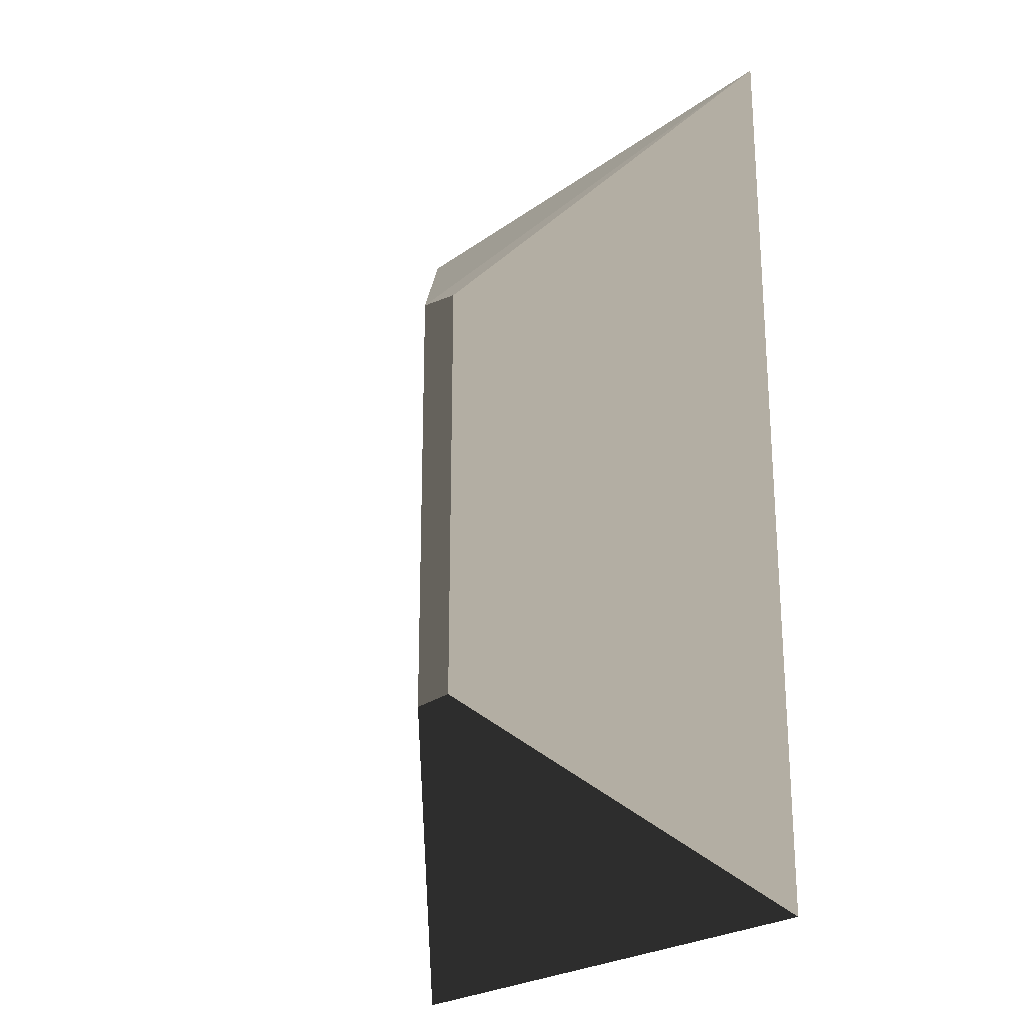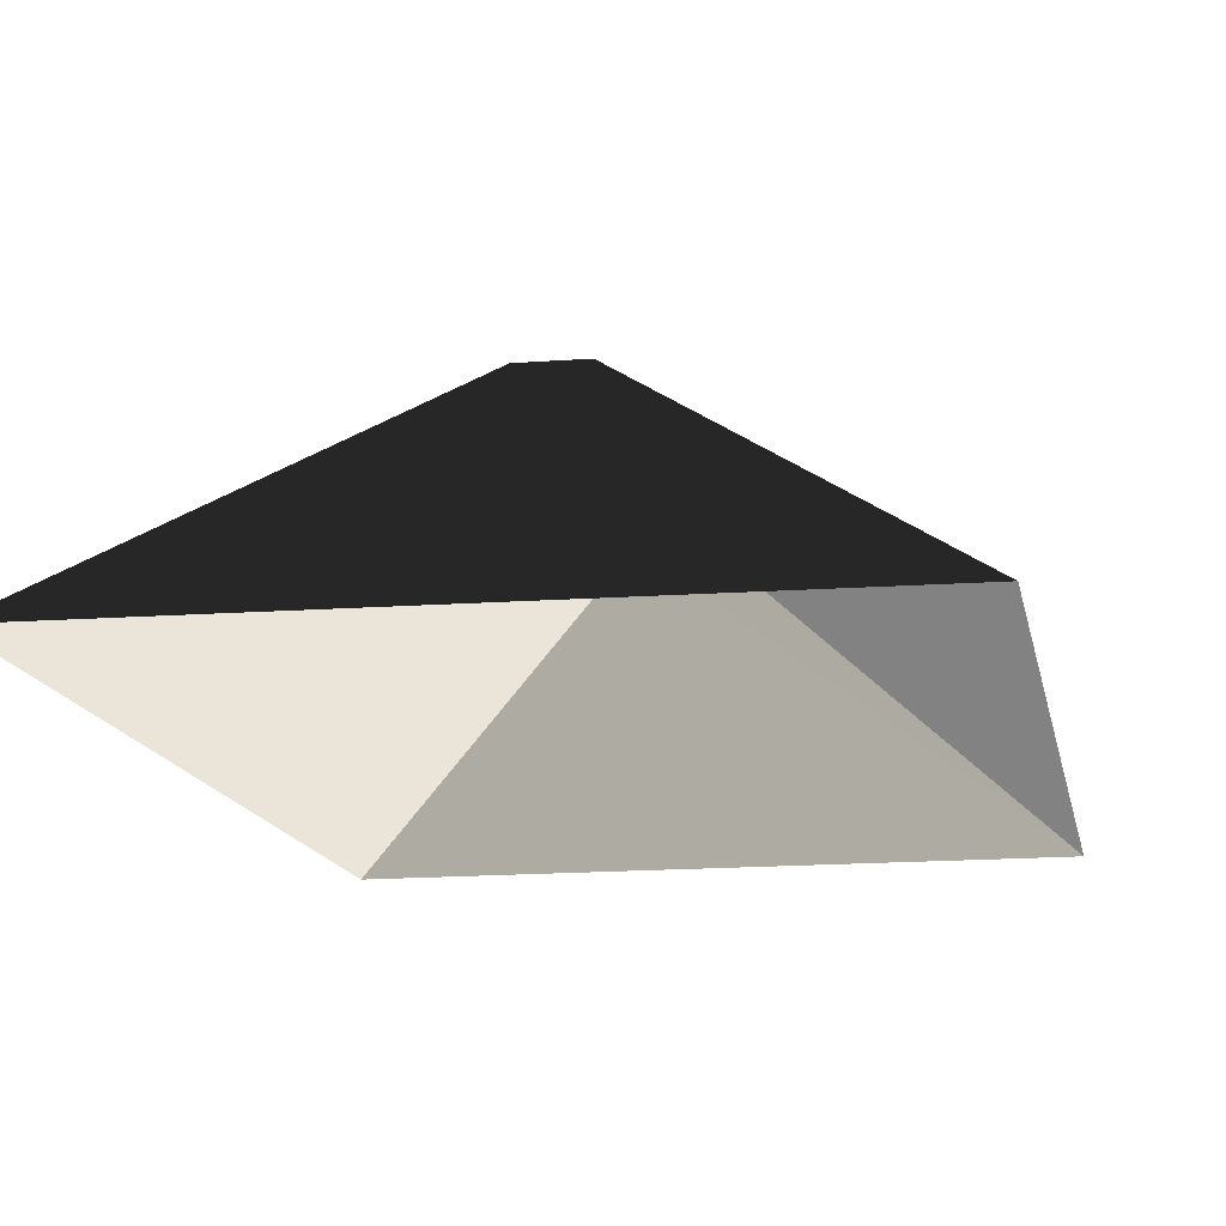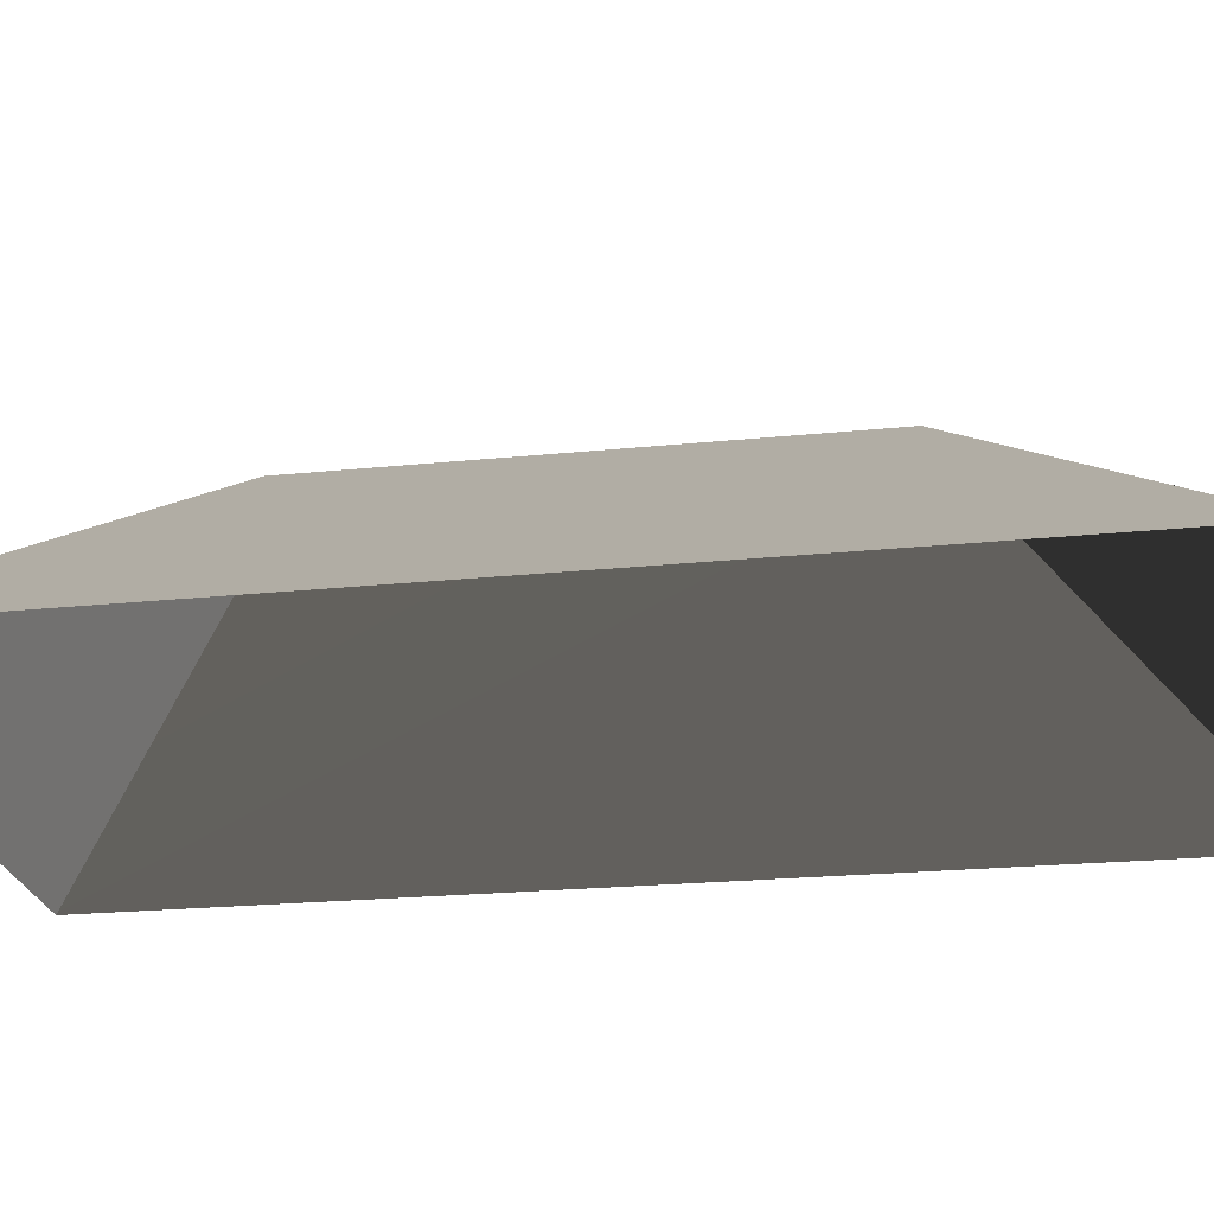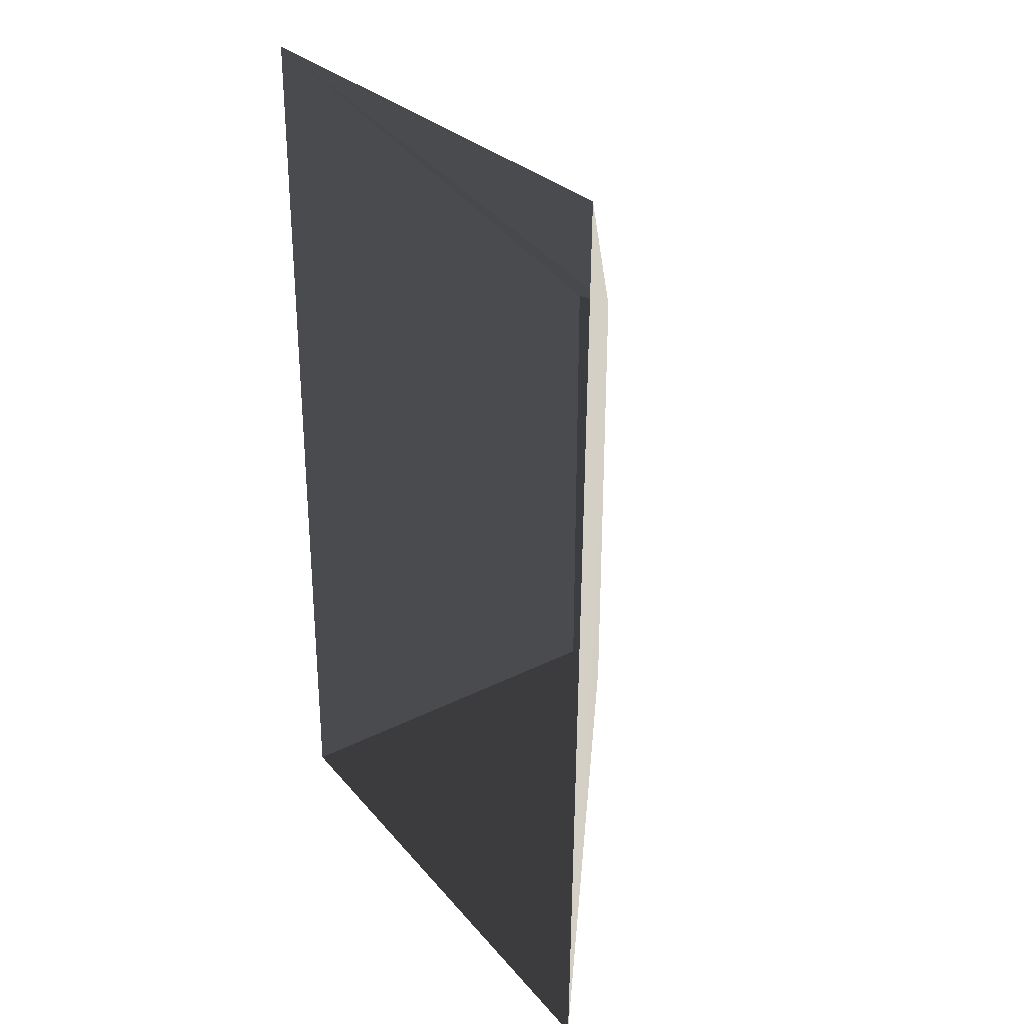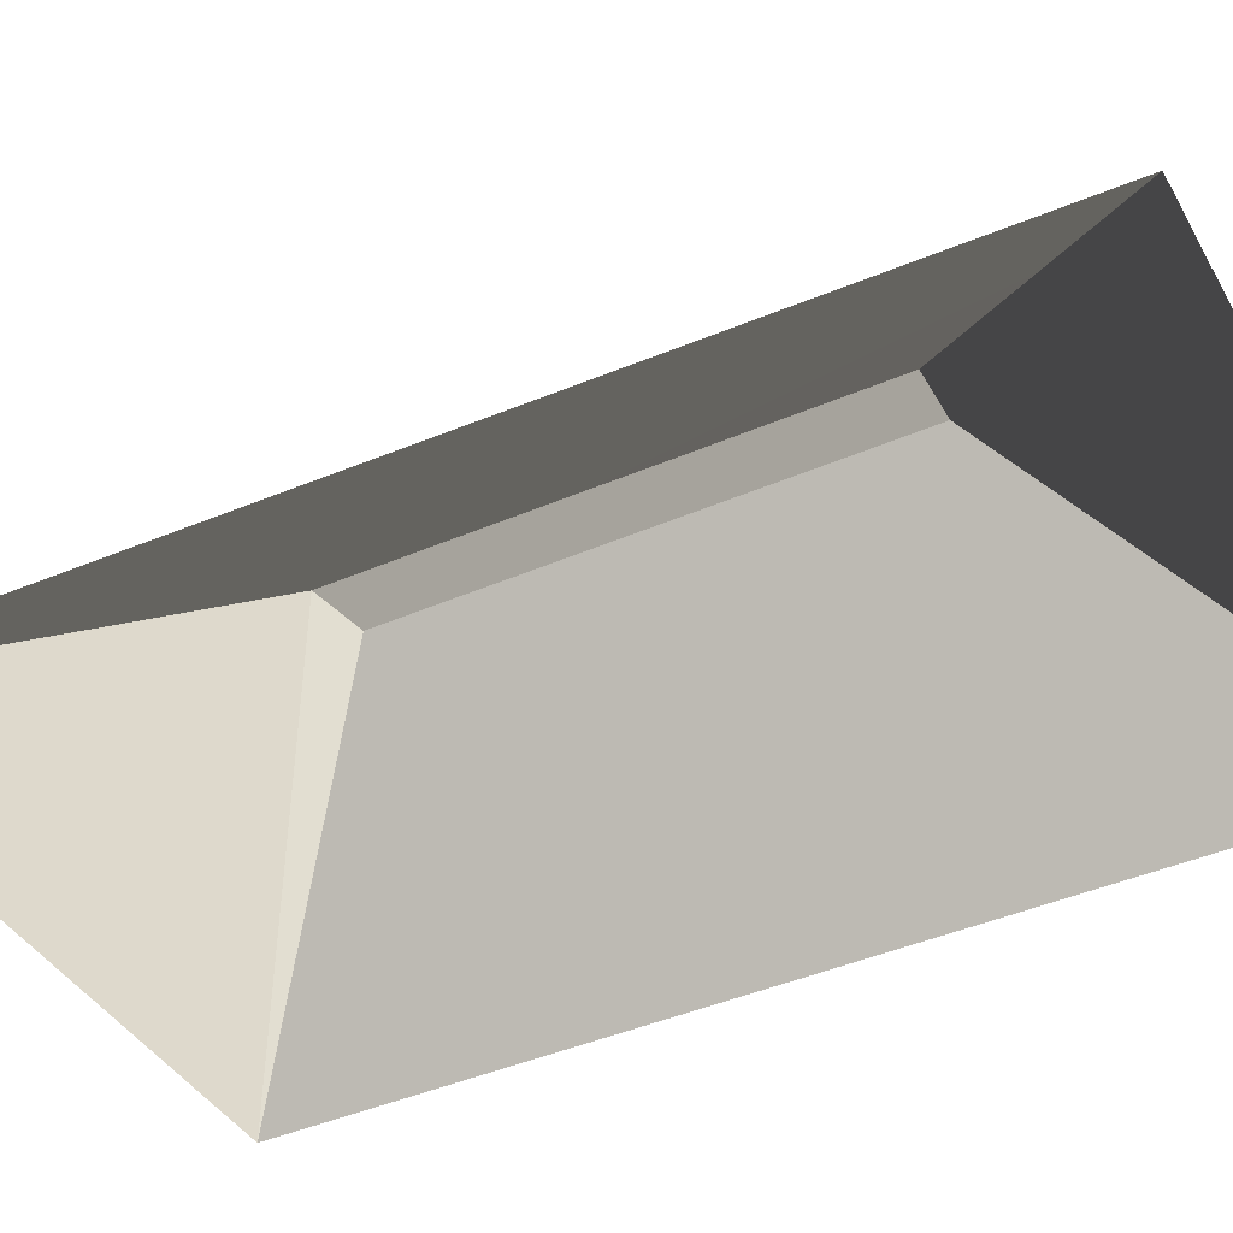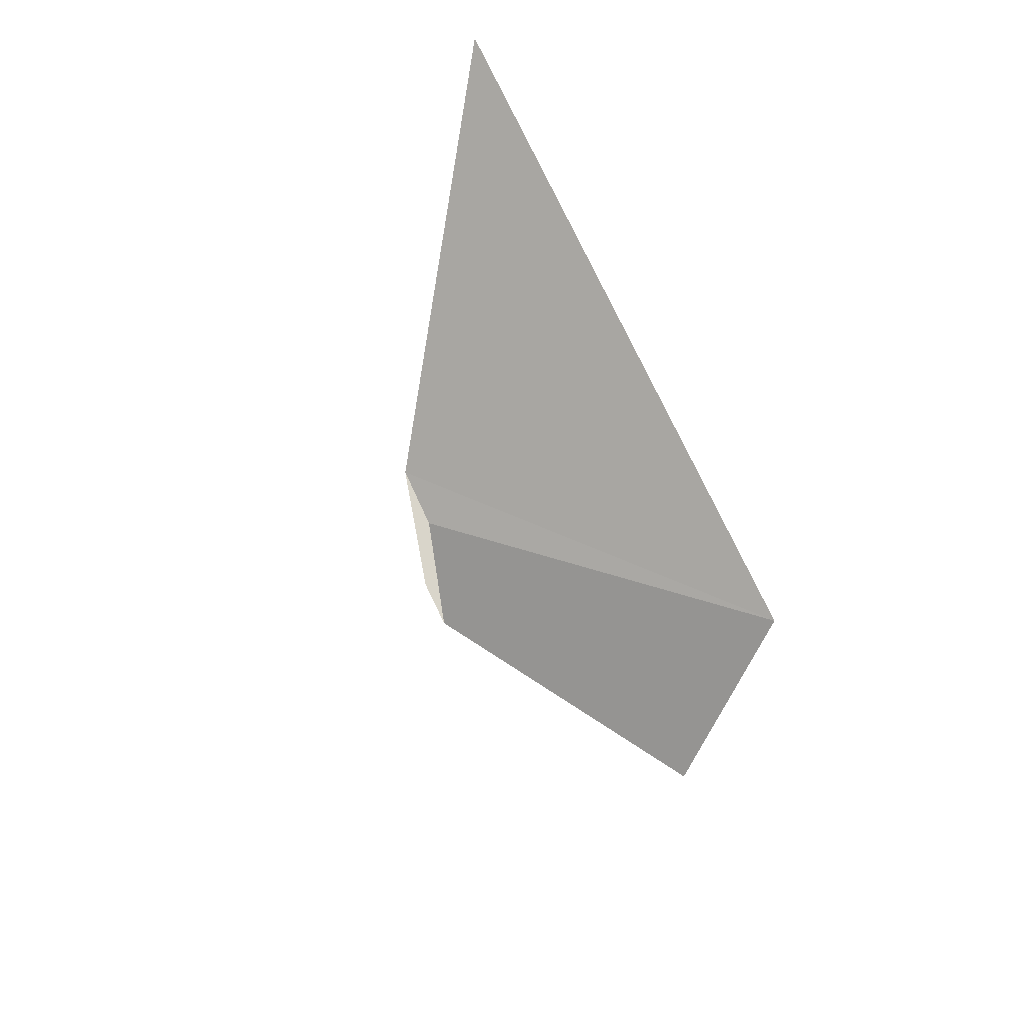
<metadata>
{"format":"obj","ext":"obj","renderer":"f3d","projection":"perspective","resolution":1024,"background":"white","views":[{"elev":-23.6,"azim":52.3,"up":"+Y"},{"elev":-13.0,"azim":10.0,"up":"+Z"},{"elev":-23.2,"azim":99.9,"up":"+Z"},{"elev":30.2,"azim":-122.0,"up":"+Y"},{"elev":-42.8,"azim":-62.7,"up":"+Z"},{"elev":74.6,"azim":64.4,"up":"+Y"}]}
</metadata>
<code>
v 6.641 5.427 9.825
v 6.641 0.8173 9.825
v 6.113 0.8173 9.825
v 6.101 5.539 9.825
v 9.309 7.807 7.729
v 6.641 5.427 9.825
v 6.101 5.539 9.825
v 3.509 -1.621 7.729
v 3.37 8.037 7.729
v 6.101 5.539 9.825
v 6.113 0.8173 9.825
v 9.309 7.807 7.729
v 9.309 -1.621 7.729
v 6.641 0.8173 9.825
v 6.641 5.427 9.825
v 3.509 -1.621 7.729
v 6.113 0.8173 9.825
v 6.641 0.8173 9.825
v 9.309 -1.621 7.729
v 9.309 7.807 7.729
v 6.101 5.539 9.825
v 3.37 8.037 7.729
g Building_t8.031_34883_257
f 1 3 2
f 1 4 3
f 5 7 6
f 8 10 9
f 8 11 10
f 12 14 13
f 12 15 14
f 16 18 17
f 16 19 18
f 20 22 21

</code>
